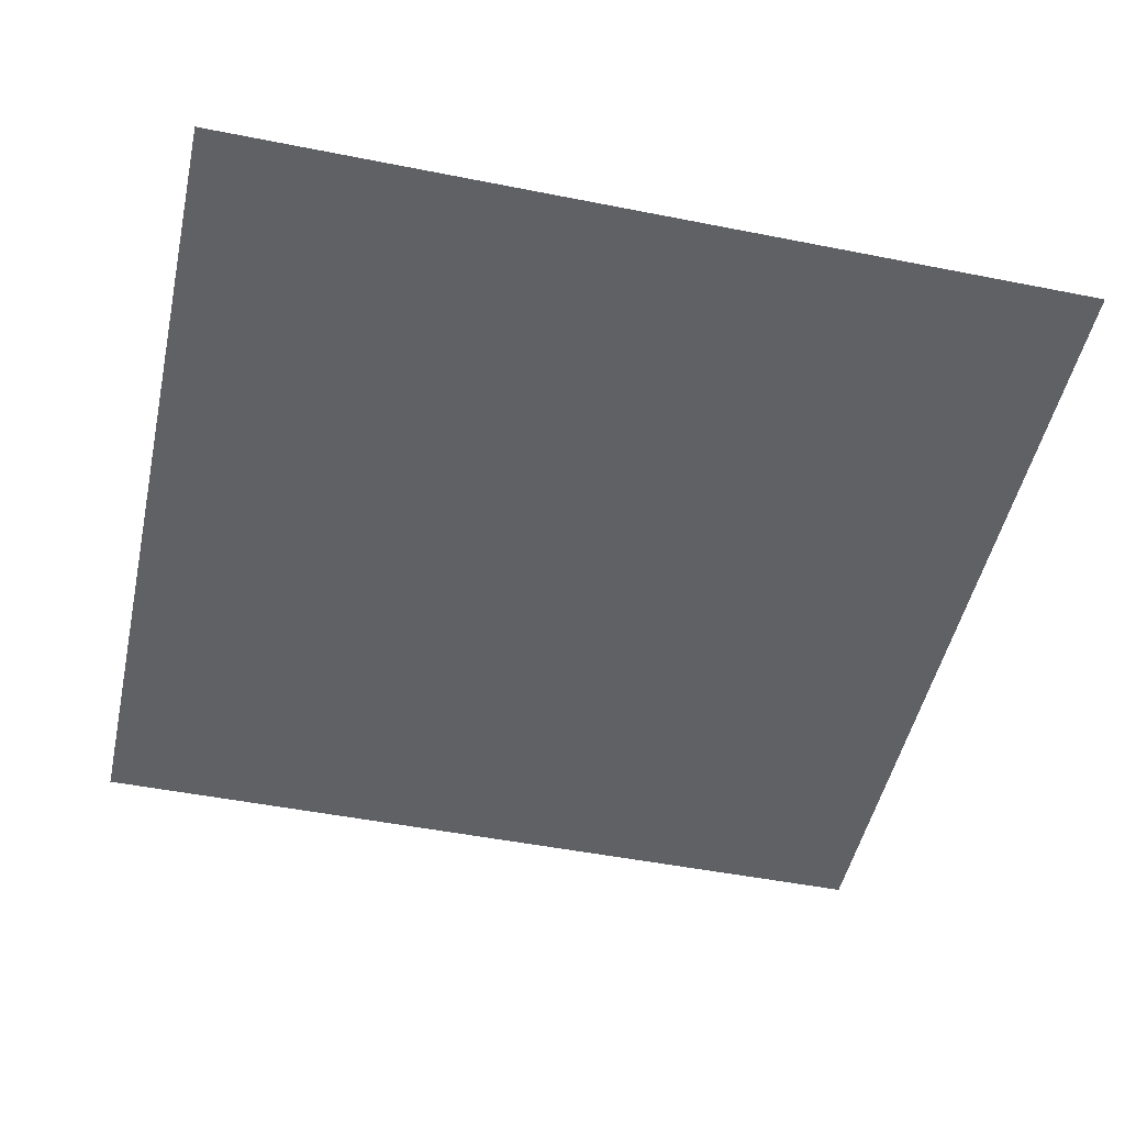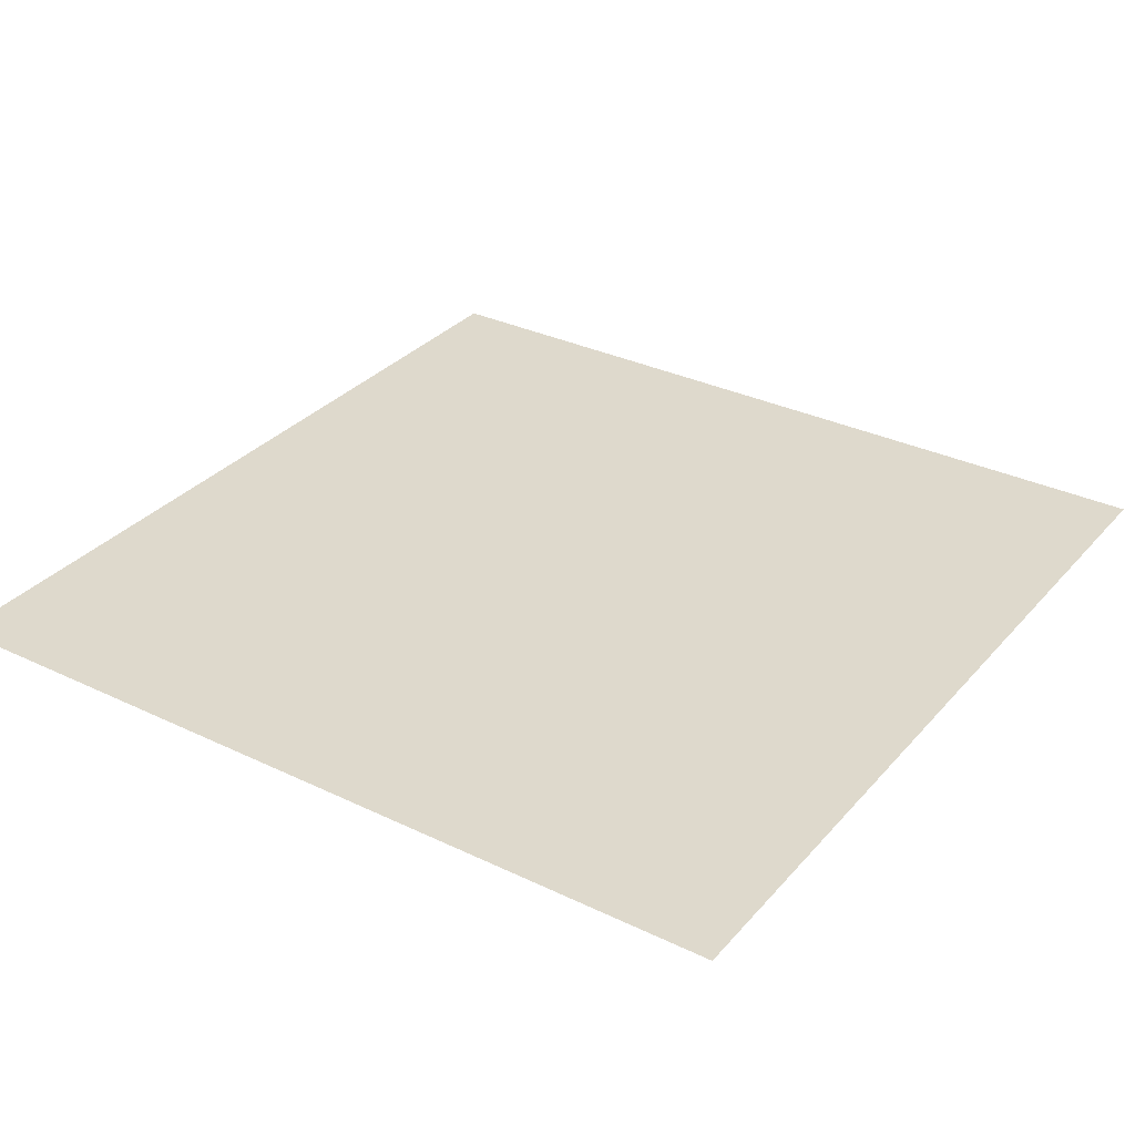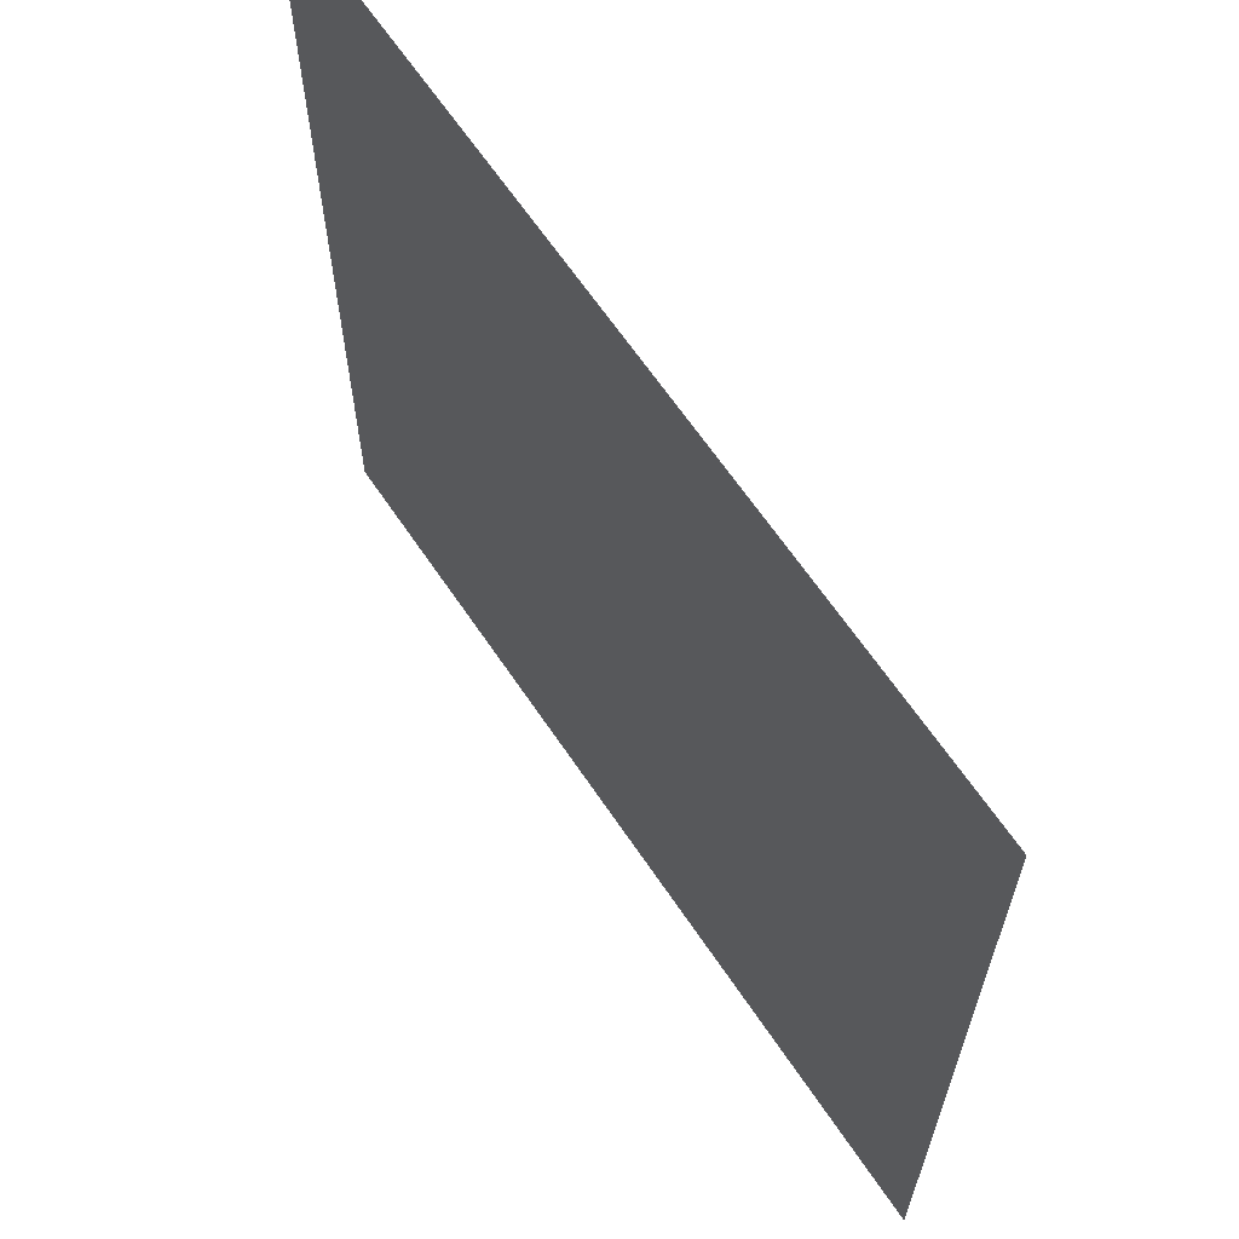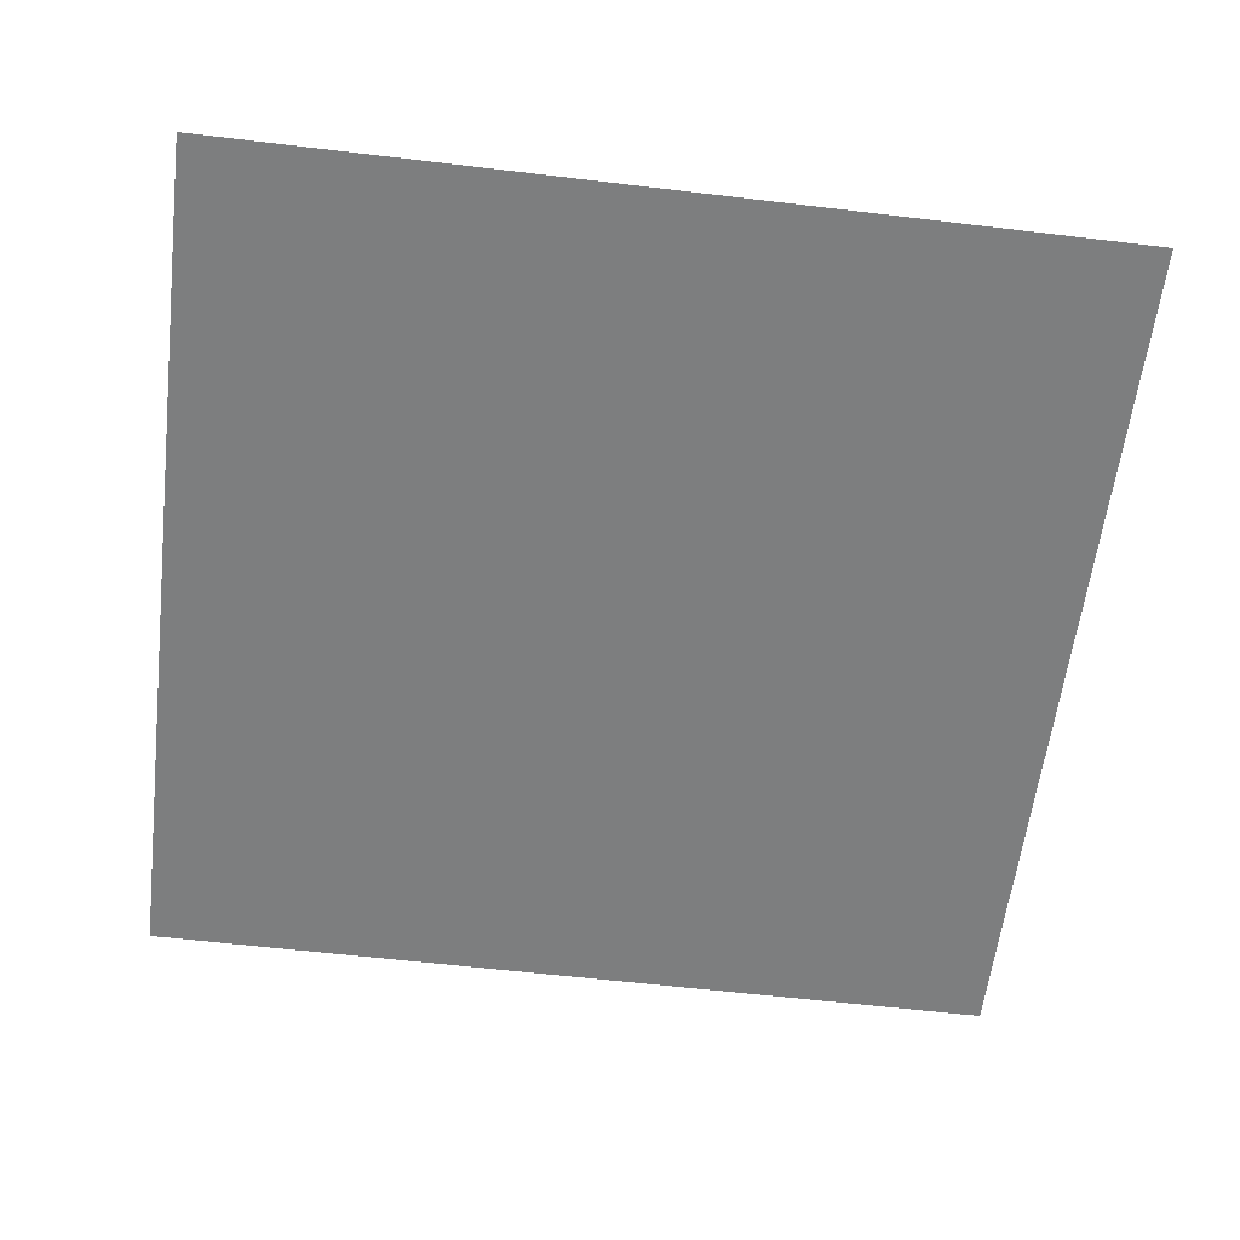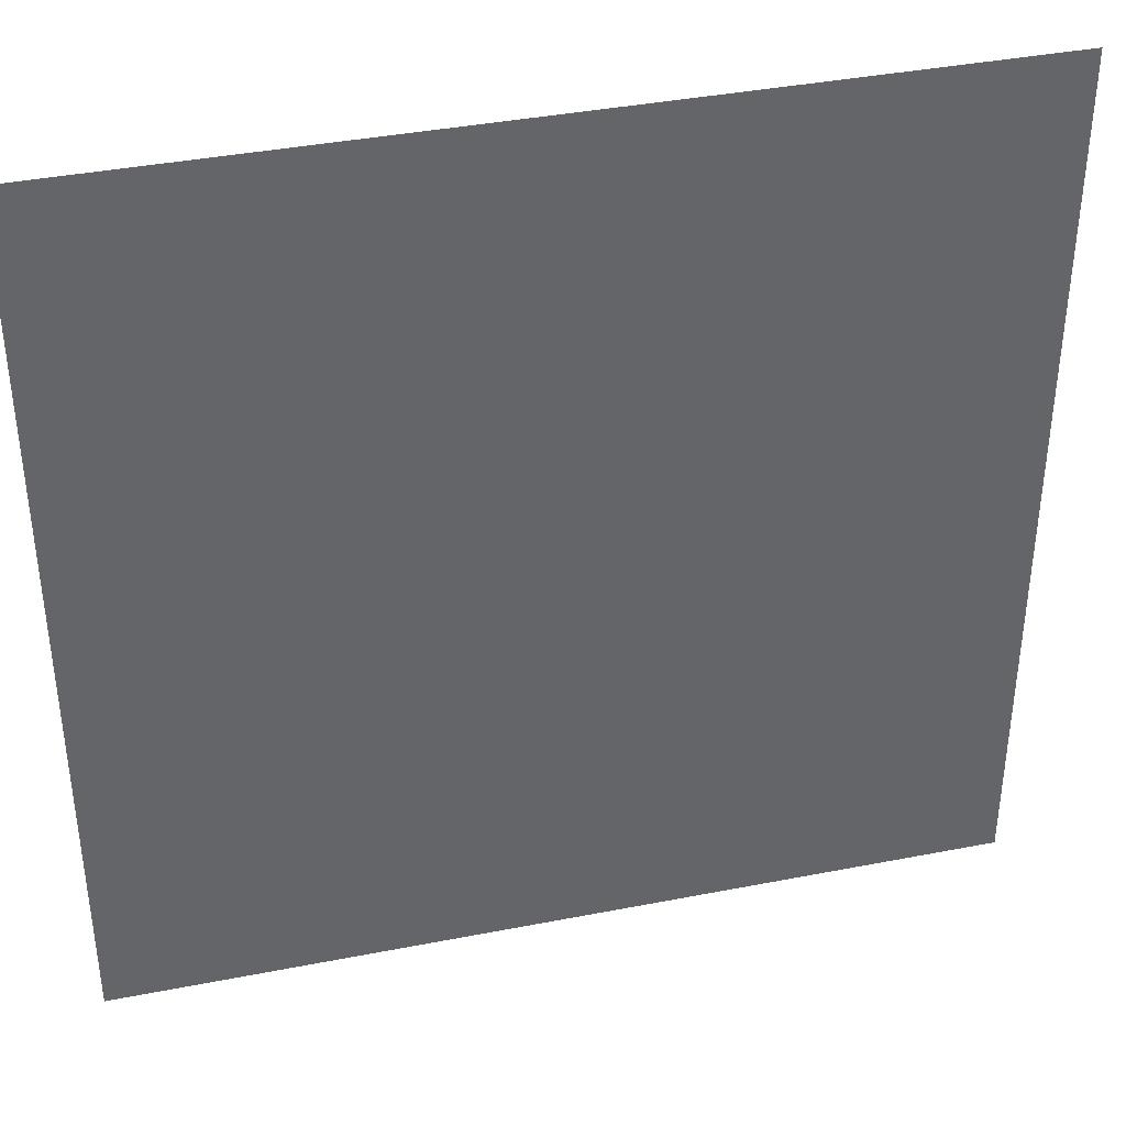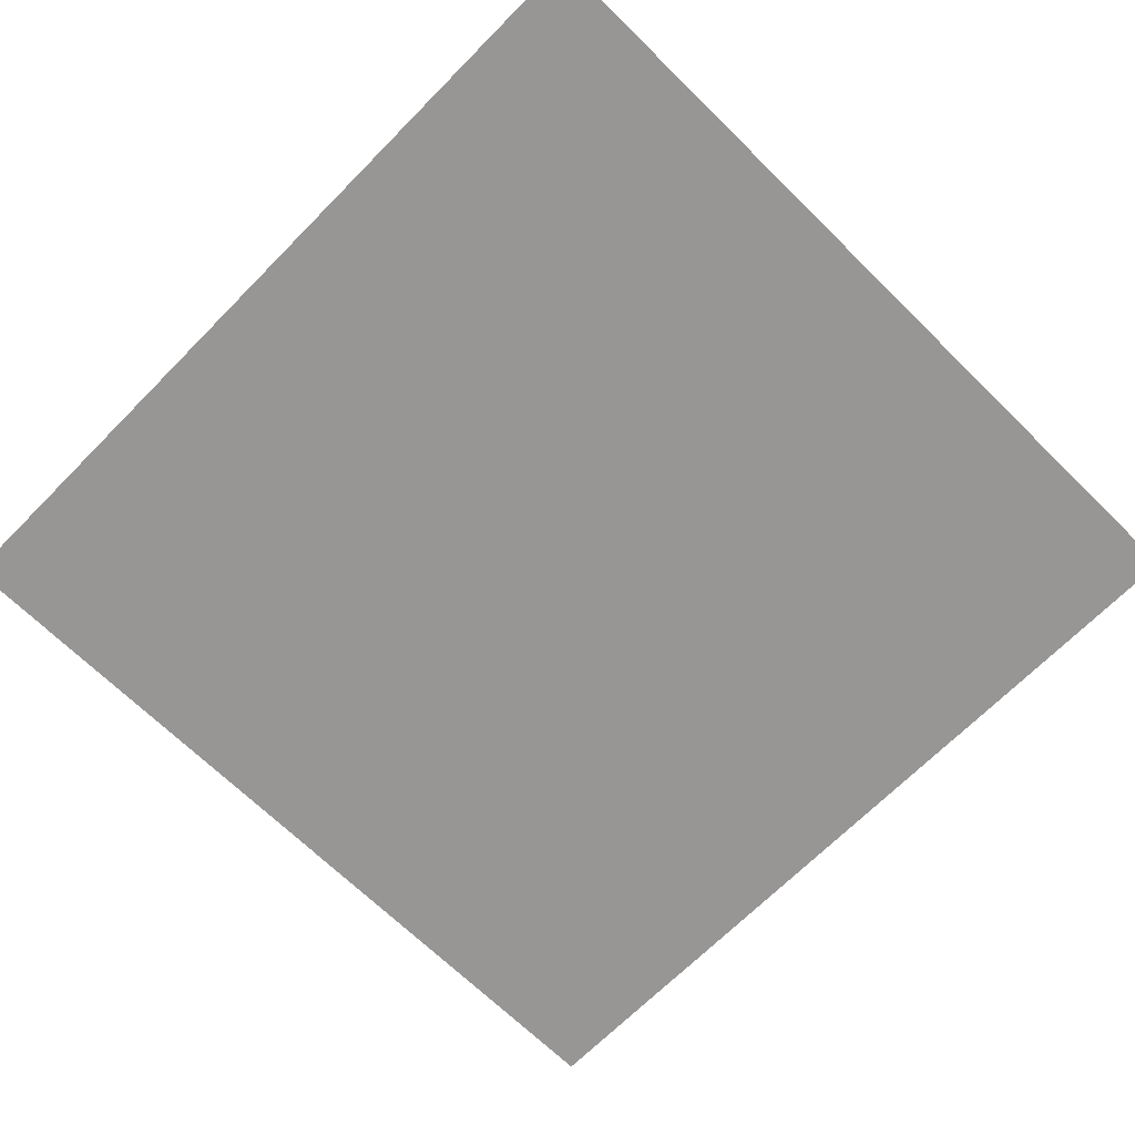
<metadata>
{"format":"obj","ext":"obj","renderer":"f3d","projection":"perspective","resolution":1024,"background":"white","views":[{"elev":-49.3,"azim":-12.4,"up":"+Z"},{"elev":32.2,"azim":33.9,"up":"+Z"},{"elev":64.7,"azim":-123.9,"up":"+Y"},{"elev":-59.3,"azim":83.0,"up":"+Z"},{"elev":38.9,"azim":-13.8,"up":"+Y"},{"elev":-68.0,"azim":135.4,"up":"+Z"}]}
</metadata>
<code>
v -220 -160 0
v -240 -160 0
v -240 -140 0
v -220 -140 0
g RadioBoyLevel1.1_mesh_0012
f 1 2 3 4

</code>
